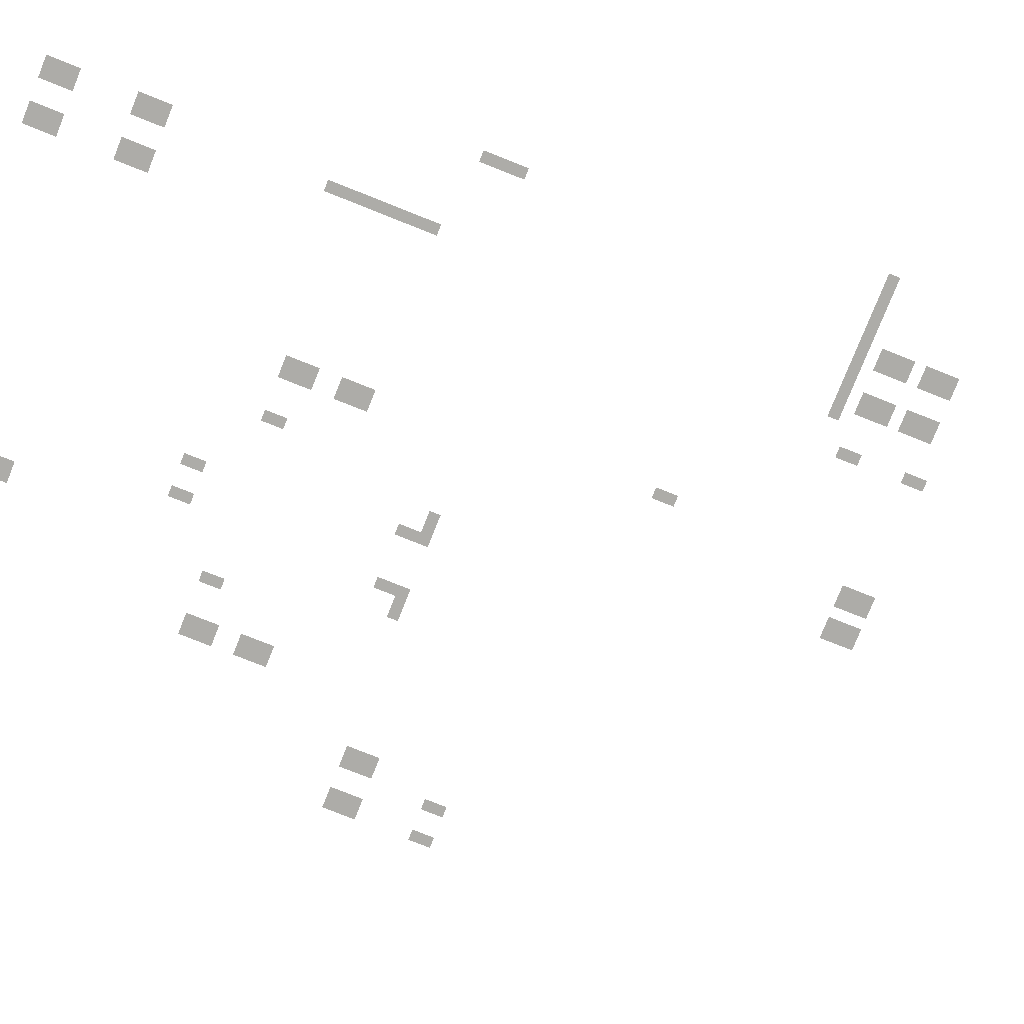
<metadata>
{"format":"obj","ext":"obj","renderer":"f3d","projection":"perspective","resolution":1024,"background":"white","views":[{"elev":-76.6,"azim":68.2,"up":"+Z"}]}
</metadata>
<code>
v -2 -5 0
v -3 -5 0
v -3 -4 0
v -2 -4 0
v -3 -5 0
v -4 -5 0
v -4 -4 0
v -3 -4 0
v -8 -5 0
v -9 -5 0
v -9 -4 0
v -8 -4 0
v -9 -5 0
v -10 -5 0
v -10 -4 0
v -9 -4 0
v -2 -6 0
v -3 -6 0
v -3 -5 0
v -2 -5 0
v -3 -6 0
v -4 -6 0
v -4 -5 0
v -3 -5 0
v -8 -6 0
v -9 -6 0
v -9 -5 0
v -8 -5 0
v -9 -6 0
v -10 -6 0
v -10 -5 0
v -9 -5 0
v -2 -7 0
v -3 -7 0
v -3 -6 0
v -2 -6 0
v -3 -7 0
v -4 -7 0
v -4 -6 0
v -3 -6 0
v -8 -7 0
v -9 -7 0
v -9 -6 0
v -8 -6 0
v -9 -7 0
v -10 -7 0
v -10 -6 0
v -9 -6 0
v -2 -9 0
v -3 -9 0
v -3 -8 0
v -2 -8 0
v -3 -9 0
v -4 -9 0
v -4 -8 0
v -3 -8 0
v -8 -9 0
v -9 -9 0
v -9 -8 0
v -8 -8 0
v -9 -9 0
v -10 -9 0
v -10 -8 0
v -9 -8 0
v -2 -10 0
v -3 -10 0
v -3 -9 0
v -2 -9 0
v -3 -10 0
v -4 -10 0
v -4 -9 0
v -3 -9 0
v -8 -10 0
v -9 -10 0
v -9 -9 0
v -8 -9 0
v -9 -10 0
v -10 -10 0
v -10 -9 0
v -9 -9 0
v -2 -11 0
v -3 -11 0
v -3 -10 0
v -2 -10 0
v -3 -11 0
v -4 -11 0
v -4 -10 0
v -3 -10 0
v -8 -11 0
v -9 -11 0
v -9 -10 0
v -8 -10 0
v -9 -11 0
v -10 -11 0
v -10 -10 0
v -9 -10 0
v -15 -31 0
v -16 -31 0
v -16 -30 0
v -15 -30 0
v -26 -31 0
v -27 -31 0
v -27 -30 0
v -26 -30 0
v -27 -31 0
v -28 -31 0
v -28 -30 0
v -27 -30 0
v -29 -31 0
v -30 -31 0
v -30 -30 0
v -29 -30 0
v -30 -31 0
v -31 -31 0
v -31 -30 0
v -30 -30 0
v -6 -32 0
v -7 -32 0
v -7 -31 0
v -6 -31 0
v -7 -32 0
v -8 -32 0
v -8 -31 0
v -7 -31 0
v -10 -32 0
v -11 -32 0
v -11 -31 0
v -10 -31 0
v -11 -32 0
v -12 -32 0
v -12 -31 0
v -11 -31 0
v -15 -32 0
v -16 -32 0
v -16 -31 0
v -15 -31 0
v -26 -32 0
v -27 -32 0
v -27 -31 0
v -26 -31 0
v -27 -32 0
v -28 -32 0
v -28 -31 0
v -27 -31 0
v -29 -32 0
v -30 -32 0
v -30 -31 0
v -29 -31 0
v -30 -32 0
v -31 -32 0
v -31 -31 0
v -30 -31 0
v -6 -33 0
v -7 -33 0
v -7 -32 0
v -6 -32 0
v -7 -33 0
v -8 -33 0
v -8 -32 0
v -7 -32 0
v -10 -33 0
v -11 -33 0
v -11 -32 0
v -10 -32 0
v -11 -33 0
v -12 -33 0
v -12 -32 0
v -11 -32 0
v -26 -33 0
v -27 -33 0
v -27 -32 0
v -26 -32 0
v -27 -33 0
v -28 -33 0
v -28 -32 0
v -27 -32 0
v -29 -33 0
v -30 -33 0
v -30 -32 0
v -29 -32 0
v -30 -33 0
v -31 -33 0
v -31 -32 0
v -30 -32 0
v -6 -34 0
v -7 -34 0
v -7 -33 0
v -6 -33 0
v -7 -34 0
v -8 -34 0
v -8 -33 0
v -7 -33 0
v -10 -34 0
v -11 -34 0
v -11 -33 0
v -10 -33 0
v -11 -34 0
v -12 -34 0
v -12 -33 0
v -11 -33 0
v -6 -36 0
v -7 -36 0
v -7 -35 0
v -6 -35 0
v -7 -36 0
v -8 -36 0
v -8 -35 0
v -7 -35 0
v -10 -36 0
v -11 -36 0
v -11 -35 0
v -10 -35 0
v -11 -36 0
v -12 -36 0
v -12 -35 0
v -11 -35 0
v -6 -37 0
v -7 -37 0
v -7 -36 0
v -6 -36 0
v -7 -37 0
v -8 -37 0
v -8 -36 0
v -7 -36 0
v -10 -37 0
v -11 -37 0
v -11 -36 0
v -10 -36 0
v -11 -37 0
v -12 -37 0
v -12 -36 0
v -11 -36 0
v -15 -37 0
v -16 -37 0
v -16 -36 0
v -15 -36 0
v -6 -38 0
v -7 -38 0
v -7 -37 0
v -6 -37 0
v -7 -38 0
v -8 -38 0
v -8 -37 0
v -7 -37 0
v -10 -38 0
v -11 -38 0
v -11 -37 0
v -10 -37 0
v -11 -38 0
v -12 -38 0
v -12 -37 0
v -11 -37 0
v -15 -38 0
v -16 -38 0
v -16 -37 0
v -15 -37 0
v 0 -40 0
v -1 -40 0
v -1 -39 0
v 0 -39 0
v -1 -40 0
v -2 -40 0
v -2 -39 0
v -1 -39 0
v -2 -40 0
v -3 -40 0
v -3 -39 0
v -2 -39 0
v -3 -40 0
v -4 -40 0
v -4 -39 0
v -3 -39 0
v -4 -40 0
v -5 -40 0
v -5 -39 0
v -4 -39 0
v -5 -40 0
v -6 -40 0
v -6 -39 0
v -5 -39 0
v -6 -40 0
v -7 -40 0
v -7 -39 0
v -6 -39 0
v -7 -40 0
v -8 -40 0
v -8 -39 0
v -7 -39 0
v -8 -40 0
v -9 -40 0
v -9 -39 0
v -8 -39 0
v -9 -40 0
v -10 -40 0
v -10 -39 0
v -9 -39 0
v -10 -40 0
v -11 -40 0
v -11 -39 0
v -10 -39 0
v -11 -40 0
v -12 -40 0
v -12 -39 0
v -11 -39 0
v -12 -40 0
v -13 -40 0
v -13 -39 0
v -12 -39 0
v -24 -50 0
v -25 -50 0
v -25 -49 0
v -24 -49 0
v -24 -51 0
v -25 -51 0
v -25 -50 0
v -24 -50 0
v -57 -58 0
v -58 -58 0
v -58 -57 0
v -57 -57 0
v -60 -58 0
v -61 -58 0
v -61 -57 0
v -60 -57 0
v -57 -59 0
v -58 -59 0
v -58 -58 0
v -57 -58 0
v -60 -59 0
v -61 -59 0
v -61 -58 0
v -60 -58 0
v -55 -65 0
v -56 -65 0
v -56 -64 0
v -55 -64 0
v -56 -65 0
v -57 -65 0
v -57 -64 0
v -56 -64 0
v -59 -65 0
v -60 -65 0
v -60 -64 0
v -59 -64 0
v -60 -65 0
v -61 -65 0
v -61 -64 0
v -60 -64 0
v -55 -66 0
v -56 -66 0
v -56 -65 0
v -55 -65 0
v -56 -66 0
v -57 -66 0
v -57 -65 0
v -56 -65 0
v -59 -66 0
v -60 -66 0
v -60 -65 0
v -59 -65 0
v -60 -66 0
v -61 -66 0
v -61 -65 0
v -60 -65 0
v -55 -67 0
v -56 -67 0
v -56 -66 0
v -55 -66 0
v -56 -67 0
v -57 -67 0
v -57 -66 0
v -56 -66 0
v -59 -67 0
v -60 -67 0
v -60 -66 0
v -59 -66 0
v -60 -67 0
v -61 -67 0
v -61 -66 0
v -60 -66 0
v -33 -68 0
v -34 -68 0
v -34 -67 0
v -33 -67 0
v -34 -68 0
v -35 -68 0
v -35 -67 0
v -34 -67 0
v -35 -68 0
v -36 -68 0
v -36 -67 0
v -35 -67 0
v -40 -68 0
v -41 -68 0
v -41 -67 0
v -40 -67 0
v -41 -68 0
v -42 -68 0
v -42 -67 0
v -41 -67 0
v -42 -68 0
v -43 -68 0
v -43 -67 0
v -42 -67 0
v -35 -69 0
v -36 -69 0
v -36 -68 0
v -35 -68 0
v -40 -69 0
v -41 -69 0
v -41 -68 0
v -40 -68 0
v -35 -70 0
v -36 -70 0
v -36 -69 0
v -35 -69 0
v -40 -70 0
v -41 -70 0
v -41 -69 0
v -40 -69 0
v -3 -72 0
v -4 -72 0
v -4 -71 0
v -3 -71 0
v -3 -73 0
v -4 -73 0
v -4 -72 0
v -3 -72 0
v -3 -74 0
v -4 -74 0
v -4 -73 0
v -3 -73 0
v -3 -75 0
v -4 -75 0
v -4 -74 0
v -3 -74 0
v -10 -77 0
v -11 -77 0
v -11 -76 0
v -10 -76 0
v -25 -77 0
v -26 -77 0
v -26 -76 0
v -25 -76 0
v -26 -77 0
v -27 -77 0
v -27 -76 0
v -26 -76 0
v -49 -77 0
v -50 -77 0
v -50 -76 0
v -49 -76 0
v -50 -77 0
v -51 -77 0
v -51 -76 0
v -50 -76 0
v -10 -78 0
v -11 -78 0
v -11 -77 0
v -10 -77 0
v -25 -78 0
v -26 -78 0
v -26 -77 0
v -25 -77 0
v -26 -78 0
v -27 -78 0
v -27 -77 0
v -26 -77 0
v -49 -78 0
v -50 -78 0
v -50 -77 0
v -49 -77 0
v -50 -78 0
v -51 -78 0
v -51 -77 0
v -50 -77 0
v -10 -79 0
v -11 -79 0
v -11 -78 0
v -10 -78 0
v -25 -79 0
v -26 -79 0
v -26 -78 0
v -25 -78 0
v -26 -79 0
v -27 -79 0
v -27 -78 0
v -26 -78 0
v -49 -79 0
v -50 -79 0
v -50 -78 0
v -49 -78 0
v -50 -79 0
v -51 -79 0
v -51 -78 0
v -50 -78 0
v -10 -80 0
v -11 -80 0
v -11 -79 0
v -10 -79 0
v -10 -81 0
v -11 -81 0
v -11 -80 0
v -10 -80 0
v -10 -82 0
v -11 -82 0
v -11 -81 0
v -10 -81 0
v -25 -82 0
v -26 -82 0
v -26 -81 0
v -25 -81 0
v -26 -82 0
v -27 -82 0
v -27 -81 0
v -26 -81 0
v -49 -82 0
v -50 -82 0
v -50 -81 0
v -49 -81 0
v -50 -82 0
v -51 -82 0
v -51 -81 0
v -50 -81 0
v -10 -83 0
v -11 -83 0
v -11 -82 0
v -10 -82 0
v -25 -83 0
v -26 -83 0
v -26 -82 0
v -25 -82 0
v -26 -83 0
v -27 -83 0
v -27 -82 0
v -26 -82 0
v -30 -83 0
v -31 -83 0
v -31 -82 0
v -30 -82 0
v -45 -83 0
v -46 -83 0
v -46 -82 0
v -45 -82 0
v -49 -83 0
v -50 -83 0
v -50 -82 0
v -49 -82 0
v -50 -83 0
v -51 -83 0
v -51 -82 0
v -50 -82 0
v -10 -84 0
v -11 -84 0
v -11 -83 0
v -10 -83 0
v -25 -84 0
v -26 -84 0
v -26 -83 0
v -25 -83 0
v -26 -84 0
v -27 -84 0
v -27 -83 0
v -26 -83 0
v -30 -84 0
v -31 -84 0
v -31 -83 0
v -30 -83 0
v -45 -84 0
v -46 -84 0
v -46 -83 0
v -45 -83 0
v -49 -84 0
v -50 -84 0
v -50 -83 0
v -49 -83 0
v -50 -84 0
v -51 -84 0
v -51 -83 0
v -50 -83 0
v -10 -85 0
v -11 -85 0
v -11 -84 0
v -10 -84 0
v -10 -86 0
v -11 -86 0
v -11 -85 0
v -10 -85 0
v -36 -88 0
v -37 -88 0
v -37 -87 0
v -36 -87 0
v -39 -88 0
v -40 -88 0
v -40 -87 0
v -39 -87 0
v -36 -89 0
v -37 -89 0
v -37 -88 0
v -36 -88 0
v -39 -89 0
v -40 -89 0
v -40 -88 0
v -39 -88 0
v -9 -101 0
v -10 -101 0
v -10 -100 0
v -9 -100 0
v -10 -101 0
v -11 -101 0
v -11 -100 0
v -10 -100 0
v -13 -101 0
v -14 -101 0
v -14 -100 0
v -13 -100 0
v -14 -101 0
v -15 -101 0
v -15 -100 0
v -14 -100 0
v -9 -102 0
v -10 -102 0
v -10 -101 0
v -9 -101 0
v -10 -102 0
v -11 -102 0
v -11 -101 0
v -10 -101 0
v -13 -102 0
v -14 -102 0
v -14 -101 0
v -13 -101 0
v -14 -102 0
v -15 -102 0
v -15 -101 0
v -14 -101 0
v -9 -103 0
v -10 -103 0
v -10 -102 0
v -9 -102 0
v -10 -103 0
v -11 -103 0
v -11 -102 0
v -10 -102 0
v -13 -103 0
v -14 -103 0
v -14 -102 0
v -13 -102 0
v -14 -103 0
v -15 -103 0
v -15 -102 0
v -14 -102 0
v -42 -103 0
v -43 -103 0
v -43 -102 0
v -42 -102 0
v -43 -103 0
v -44 -103 0
v -44 -102 0
v -43 -102 0
v -42 -104 0
v -43 -104 0
v -43 -103 0
v -42 -103 0
v -43 -104 0
v -44 -104 0
v -44 -103 0
v -43 -103 0
v -42 -105 0
v -43 -105 0
v -43 -104 0
v -42 -104 0
v -43 -105 0
v -44 -105 0
v -44 -104 0
v -43 -104 0
v -9 -109 0
v -10 -109 0
v -10 -108 0
v -9 -108 0
v -10 -109 0
v -11 -109 0
v -11 -108 0
v -10 -108 0
v -13 -109 0
v -14 -109 0
v -14 -108 0
v -13 -108 0
v -14 -109 0
v -15 -109 0
v -15 -108 0
v -14 -108 0
v -9 -110 0
v -10 -110 0
v -10 -109 0
v -9 -109 0
v -10 -110 0
v -11 -110 0
v -11 -109 0
v -10 -109 0
v -13 -110 0
v -14 -110 0
v -14 -109 0
v -13 -109 0
v -14 -110 0
v -15 -110 0
v -15 -109 0
v -14 -109 0
v -9 -111 0
v -10 -111 0
v -10 -110 0
v -9 -110 0
v -10 -111 0
v -11 -111 0
v -11 -110 0
v -10 -110 0
v -13 -111 0
v -14 -111 0
v -14 -110 0
v -13 -110 0
v -14 -111 0
v -15 -111 0
v -15 -110 0
v -14 -110 0
v -6 -118 0
v -7 -118 0
v -7 -117 0
v -6 -117 0
v -56 -118 0
v -57 -118 0
v -57 -117 0
v -56 -117 0
v -6 -119 0
v -7 -119 0
v -7 -118 0
v -6 -118 0
v -56 -119 0
v -57 -119 0
v -57 -118 0
v -56 -118 0
g longhall_mesh_0012
f 1 2 3 4
f 5 6 7 8
f 9 10 11 12
f 13 14 15 16
f 17 18 19 20
f 21 22 23 24
f 25 26 27 28
f 29 30 31 32
f 33 34 35 36
f 37 38 39 40
f 41 42 43 44
f 45 46 47 48
f 49 50 51 52
f 53 54 55 56
f 57 58 59 60
f 61 62 63 64
f 65 66 67 68
f 69 70 71 72
f 73 74 75 76
f 77 78 79 80
f 81 82 83 84
f 85 86 87 88
f 89 90 91 92
f 93 94 95 96
f 97 98 99 100
f 101 102 103 104
f 105 106 107 108
f 109 110 111 112
f 113 114 115 116
f 117 118 119 120
f 121 122 123 124
f 125 126 127 128
f 129 130 131 132
f 133 134 135 136
f 137 138 139 140
f 141 142 143 144
f 145 146 147 148
f 149 150 151 152
f 153 154 155 156
f 157 158 159 160
f 161 162 163 164
f 165 166 167 168
f 169 170 171 172
f 173 174 175 176
f 177 178 179 180
f 181 182 183 184
f 185 186 187 188
f 189 190 191 192
f 193 194 195 196
f 197 198 199 200
f 201 202 203 204
f 205 206 207 208
f 209 210 211 212
f 213 214 215 216
f 217 218 219 220
f 221 222 223 224
f 225 226 227 228
f 229 230 231 232
f 233 234 235 236
f 237 238 239 240
f 241 242 243 244
f 245 246 247 248
f 249 250 251 252
f 253 254 255 256
f 257 258 259 260
f 261 262 263 264
f 265 266 267 268
f 269 270 271 272
f 273 274 275 276
f 277 278 279 280
f 281 282 283 284
f 285 286 287 288
f 289 290 291 292
f 293 294 295 296
f 297 298 299 300
f 301 302 303 304
f 305 306 307 308
f 309 310 311 312
f 313 314 315 316
f 317 318 319 320
f 321 322 323 324
f 325 326 327 328
f 329 330 331 332
f 333 334 335 336
f 337 338 339 340
f 341 342 343 344
f 345 346 347 348
f 349 350 351 352
f 353 354 355 356
f 357 358 359 360
f 361 362 363 364
f 365 366 367 368
f 369 370 371 372
f 373 374 375 376
f 377 378 379 380
f 381 382 383 384
f 385 386 387 388
f 389 390 391 392
f 393 394 395 396
f 397 398 399 400
f 401 402 403 404
f 405 406 407 408
f 409 410 411 412
f 413 414 415 416
f 417 418 419 420
f 421 422 423 424
f 425 426 427 428
f 429 430 431 432
f 433 434 435 436
f 437 438 439 440
f 441 442 443 444
f 445 446 447 448
f 449 450 451 452
f 453 454 455 456
f 457 458 459 460
f 461 462 463 464
f 465 466 467 468
f 469 470 471 472
f 473 474 475 476
f 477 478 479 480
f 481 482 483 484
f 485 486 487 488
f 489 490 491 492
f 493 494 495 496
f 497 498 499 500
f 501 502 503 504
f 505 506 507 508
f 509 510 511 512
f 513 514 515 516
f 517 518 519 520
f 521 522 523 524
f 525 526 527 528
f 529 530 531 532
f 533 534 535 536
f 537 538 539 540
f 541 542 543 544
f 545 546 547 548
f 549 550 551 552
f 553 554 555 556
f 557 558 559 560
f 561 562 563 564
f 565 566 567 568
f 569 570 571 572
f 573 574 575 576
f 577 578 579 580
f 581 582 583 584
f 585 586 587 588
f 589 590 591 592
f 593 594 595 596
f 597 598 599 600
f 601 602 603 604
f 605 606 607 608
f 609 610 611 612
f 613 614 615 616
f 617 618 619 620
f 621 622 623 624
f 625 626 627 628
f 629 630 631 632
f 633 634 635 636
f 637 638 639 640
f 641 642 643 644
f 645 646 647 648
f 649 650 651 652
f 653 654 655 656
f 657 658 659 660
f 661 662 663 664
f 665 666 667 668
f 669 670 671 672
f 673 674 675 676
f 677 678 679 680
f 681 682 683 684
f 685 686 687 688
f 689 690 691 692
f 693 694 695 696
f 697 698 699 700
f 701 702 703 704
f 705 706 707 708
f 709 710 711 712
f 713 714 715 716
f 717 718 719 720
f 721 722 723 724
f 725 726 727 728
f 729 730 731 732
f 733 734 735 736
f 737 738 739 740

</code>
